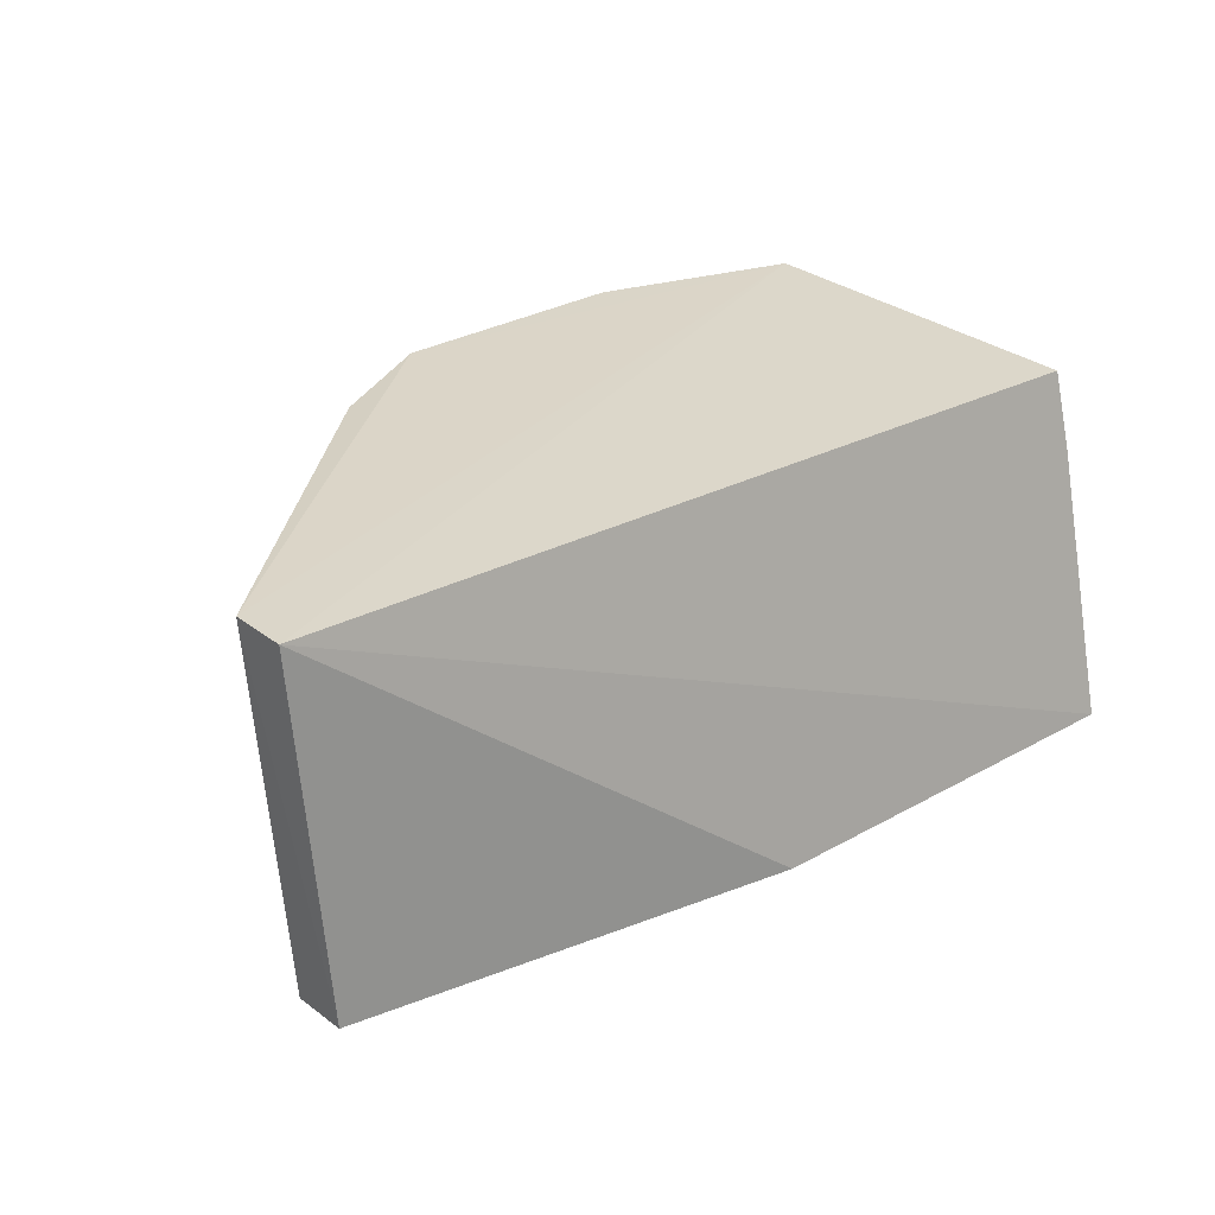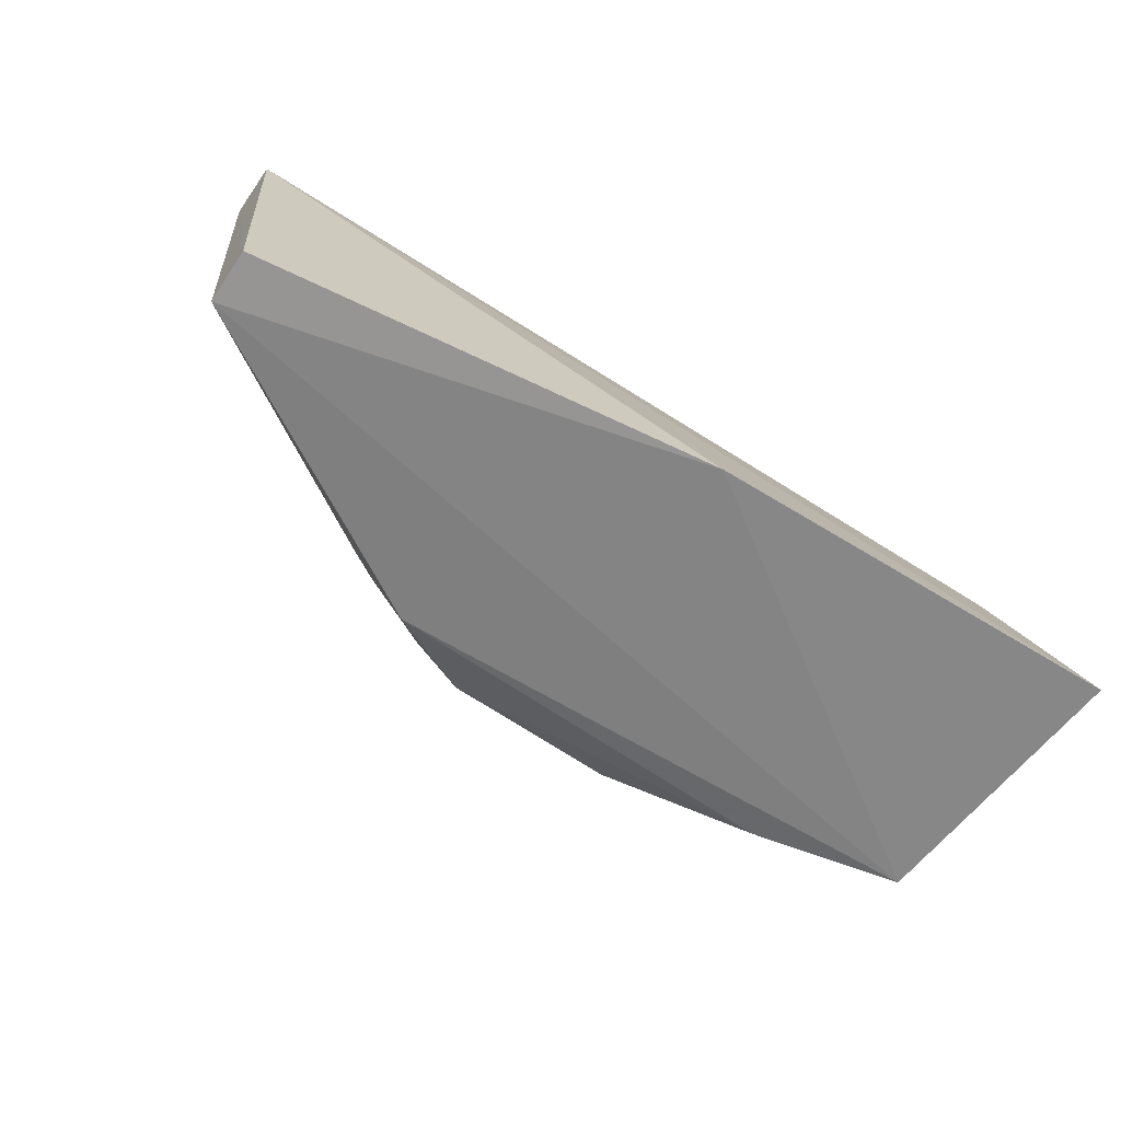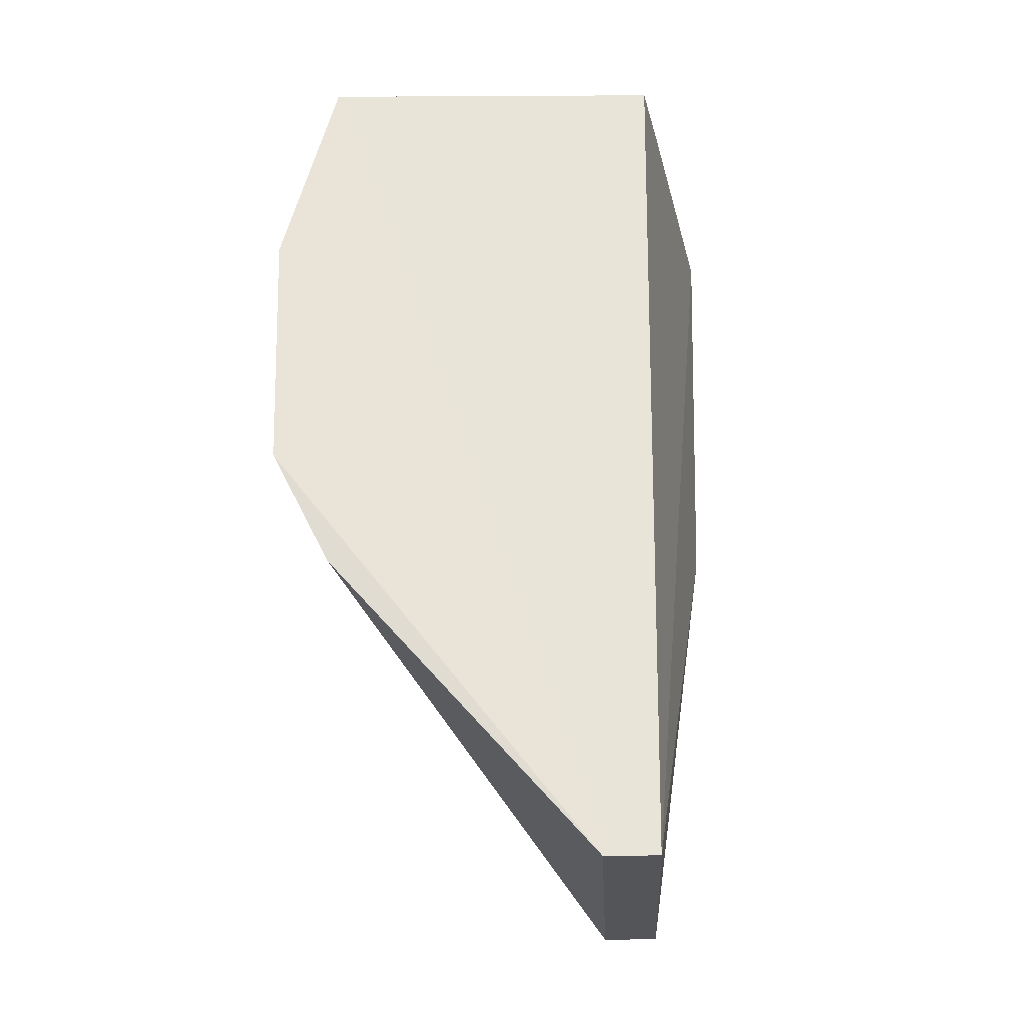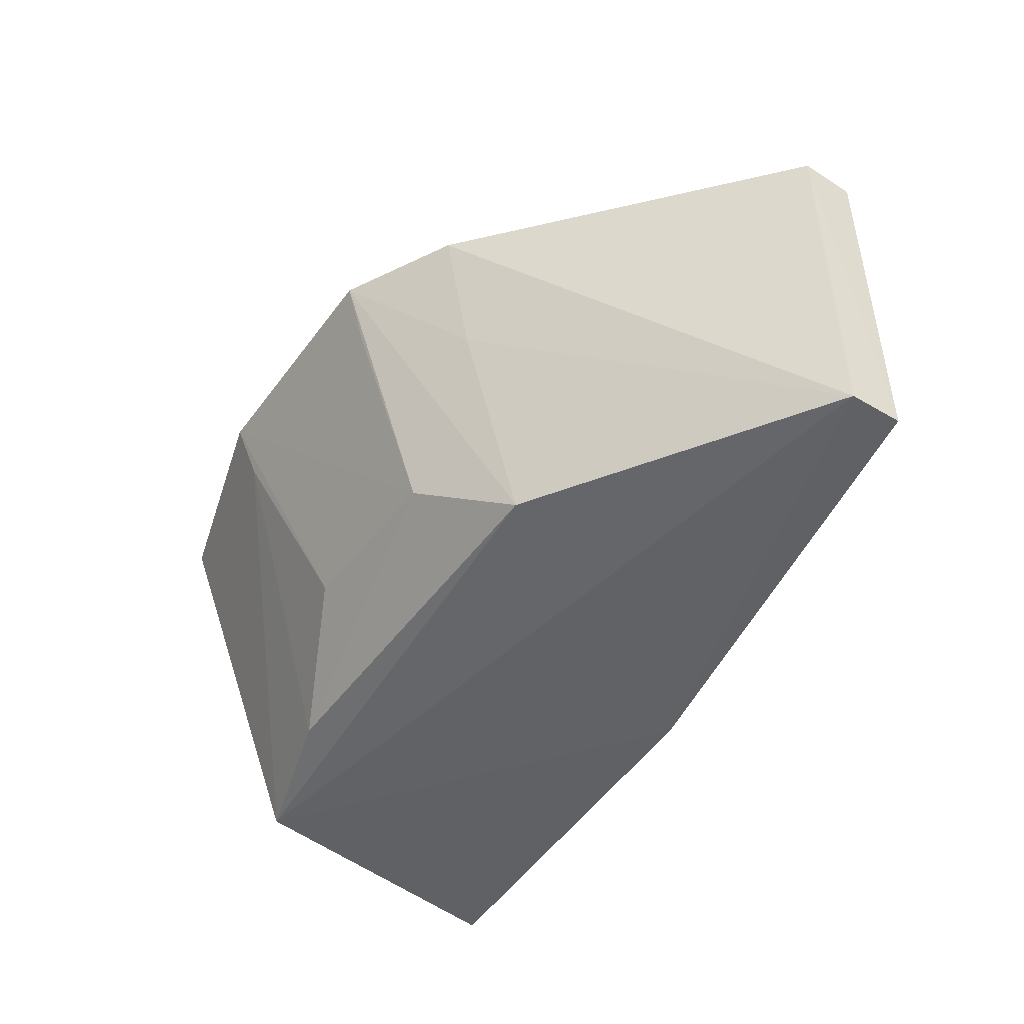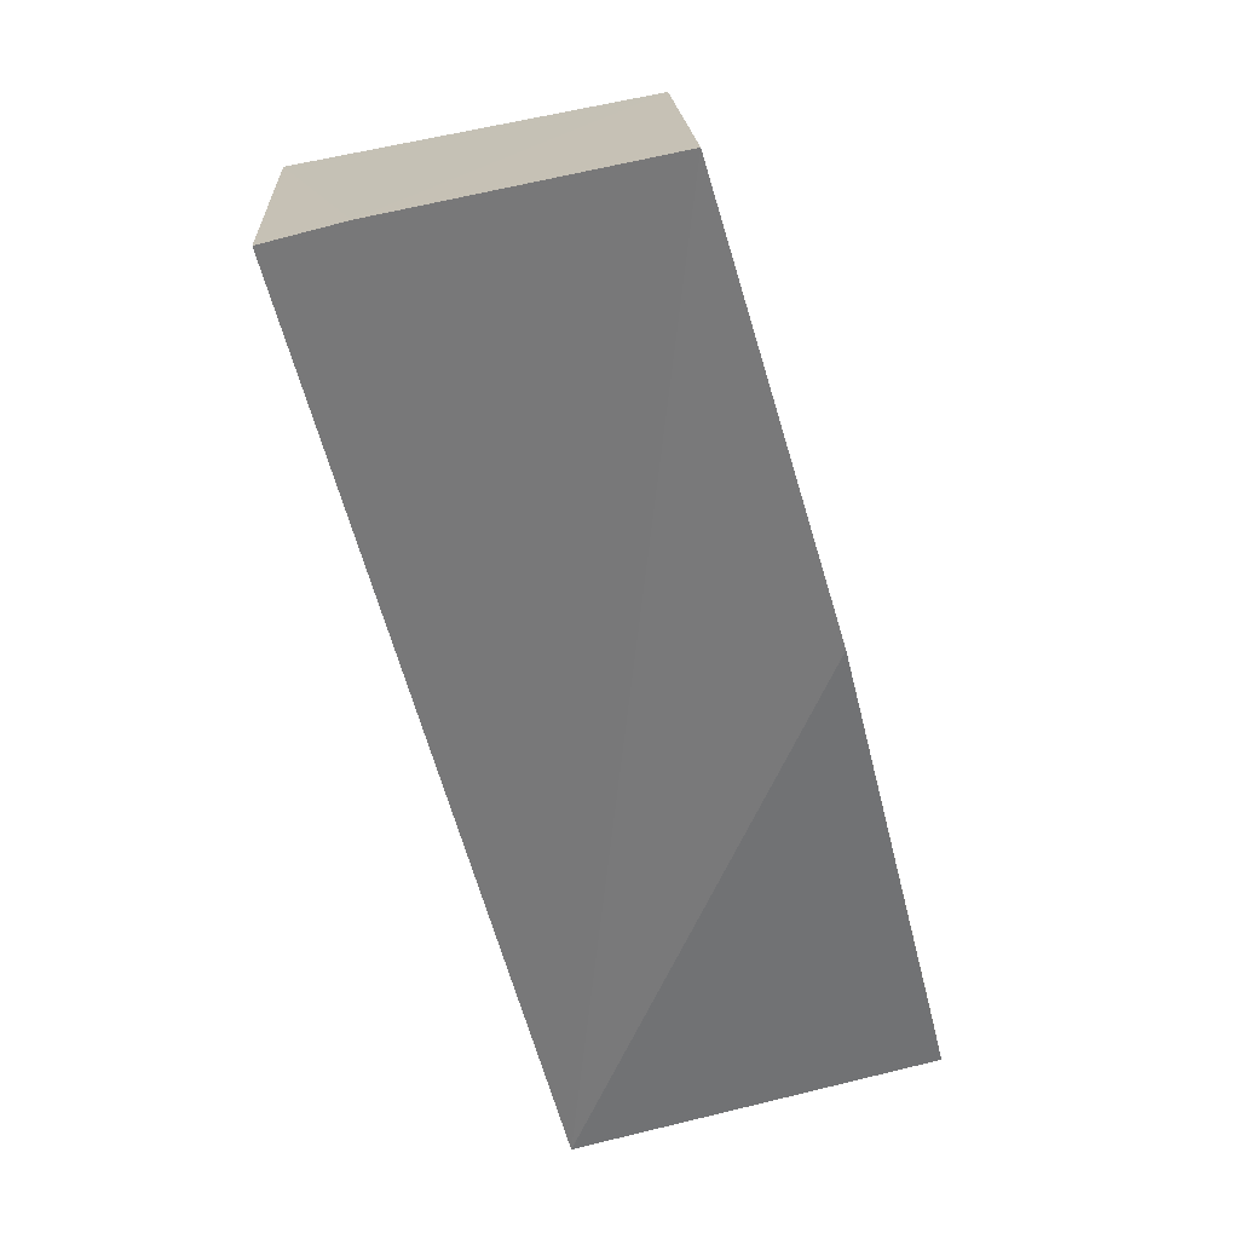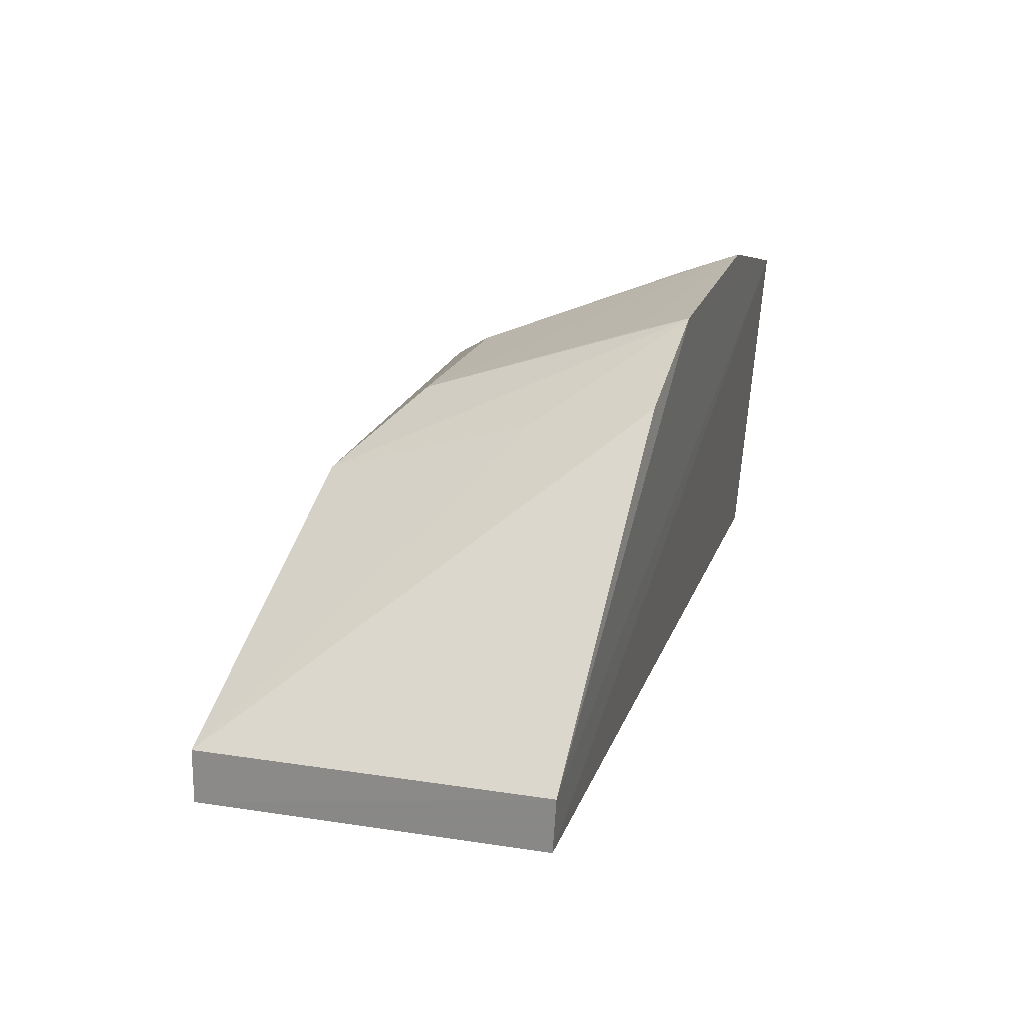
<metadata>
{"format":"obj","ext":"obj","renderer":"f3d","projection":"perspective","resolution":1024,"background":"white","views":[{"elev":27.2,"azim":137.0,"up":"+Y"},{"elev":-67.1,"azim":145.5,"up":"+Y"},{"elev":62.2,"azim":88.7,"up":"+Y"},{"elev":-47.6,"azim":56.0,"up":"+Y"},{"elev":-65.3,"azim":-74.1,"up":"+Z"},{"elev":21.9,"azim":107.0,"up":"+Z"}]}
</metadata>
<code>
v 0.02634 -0.04632 0.07114
v 0.05223 -0.07019 0.04968
v 0.05341 -0.0475 0.04737
v -0.004569 -0.07089 0.03983
v 0.00593 -0.06863 0.06078
v 0.05227 -0.07022 0.04615
v -0.004612 -0.04829 0.04517
v 0.05344 -0.04729 0.05086
v 0.03248 -0.06871 0.06077
v -0.003543 -0.06939 0.05806
v 0.0228 -0.07124 0.04121
v -0.003451 -0.04648 0.06748
v 0.03389 -0.04673 0.06749
v 0.02615 -0.06419 0.06475
v -0.004796 -0.05362 0.0439
v 0.01041 -0.05028 0.0698
v 0.03306 -0.05512 0.06518
v 0.01006 -0.04631 0.07129
v 0.01462 -0.0636 0.06492
v 0.02603 -0.05042 0.0697
f 8 6 3
f 8 2 6
f 10 9 5
f 10 2 9
f 11 6 2
f 11 4 3
f 11 3 6
f 11 10 4
f 11 2 10
f 12 3 7
f 12 8 3
f 12 1 8
f 13 8 1
f 13 2 8
f 14 9 1
f 14 5 9
f 15 12 7
f 15 4 10
f 15 10 12
f 15 7 3
f 15 3 4
f 16 12 10
f 16 10 5
f 17 9 2
f 17 2 13
f 17 13 1
f 17 1 9
f 18 1 12
f 18 12 16
f 19 16 5
f 19 5 14
f 19 18 16
f 19 14 18
f 20 18 14
f 20 14 1
f 20 1 18

</code>
